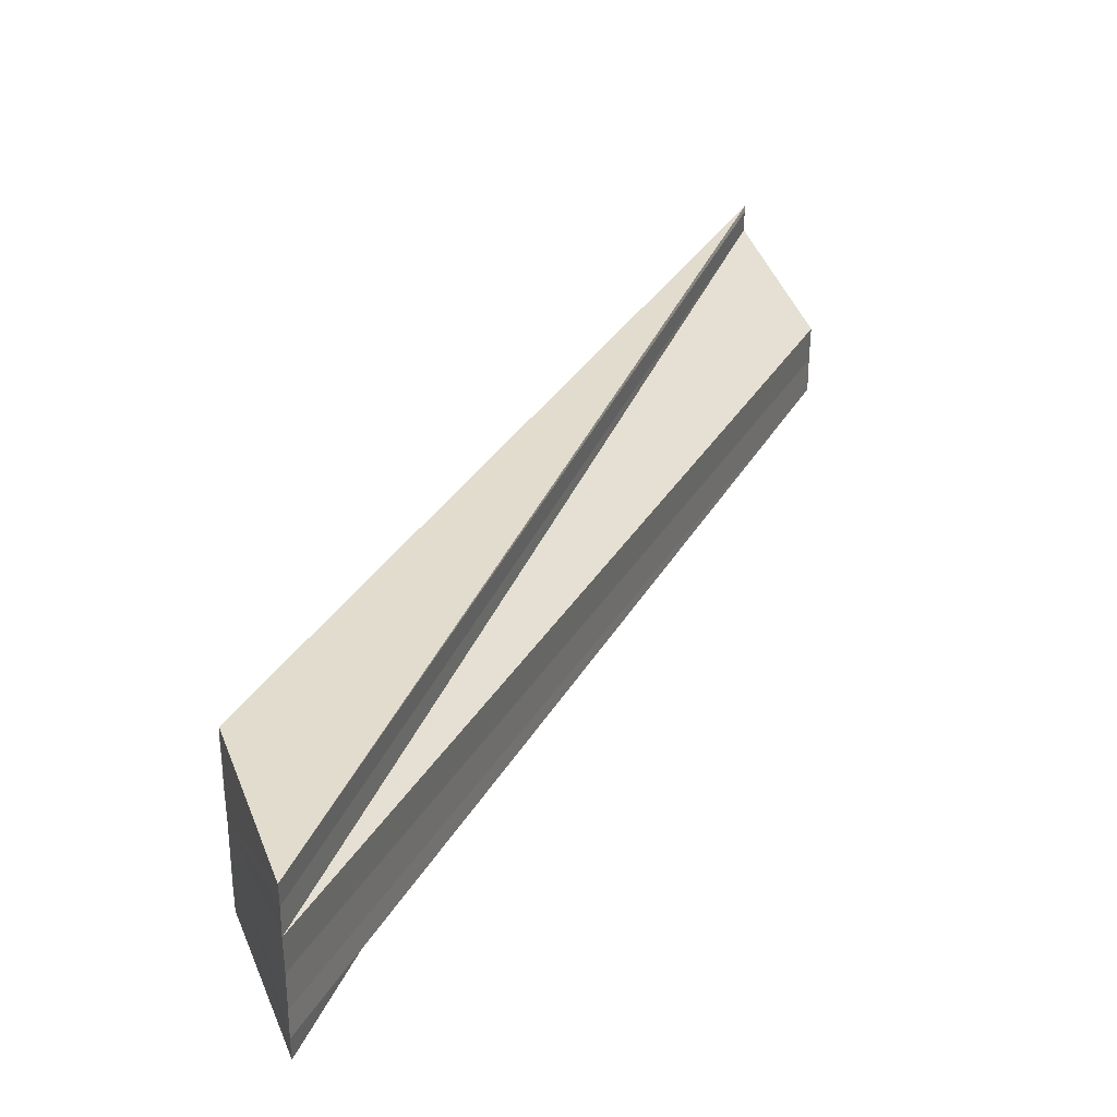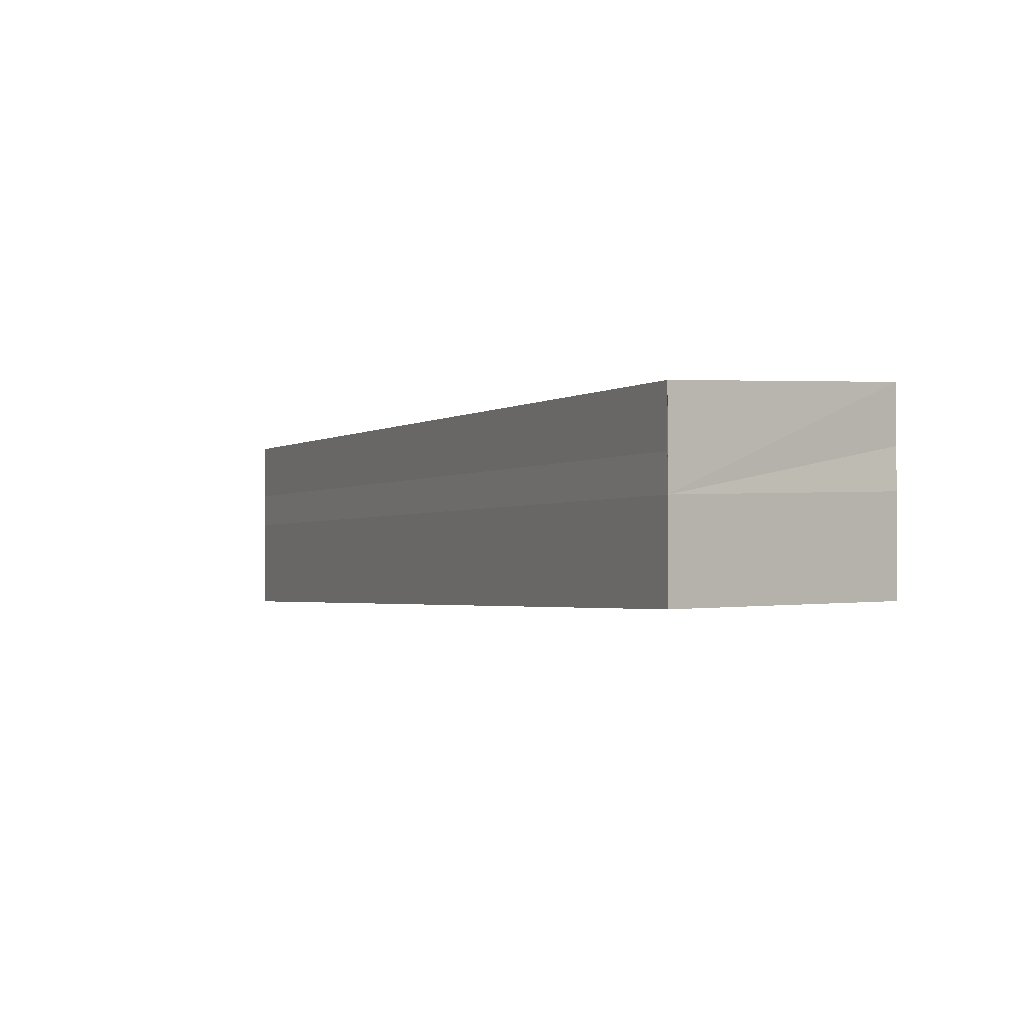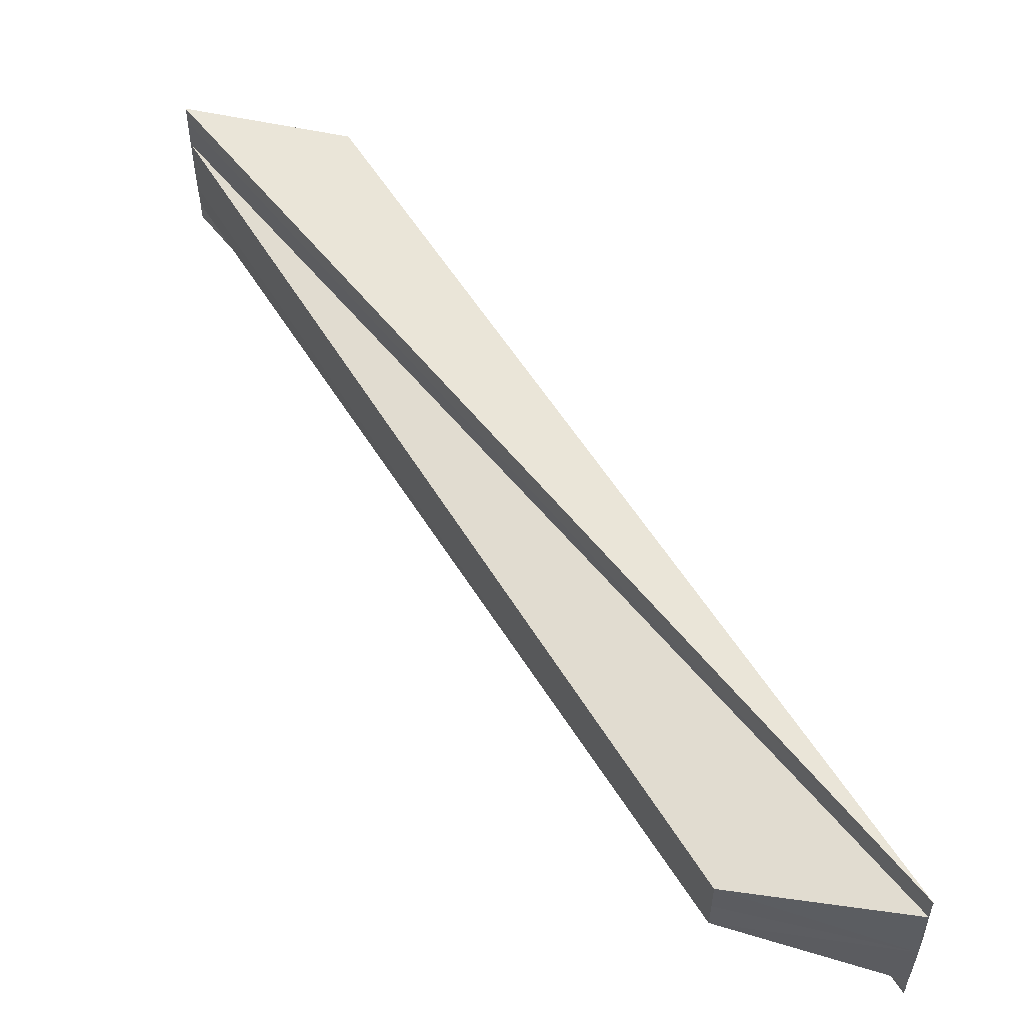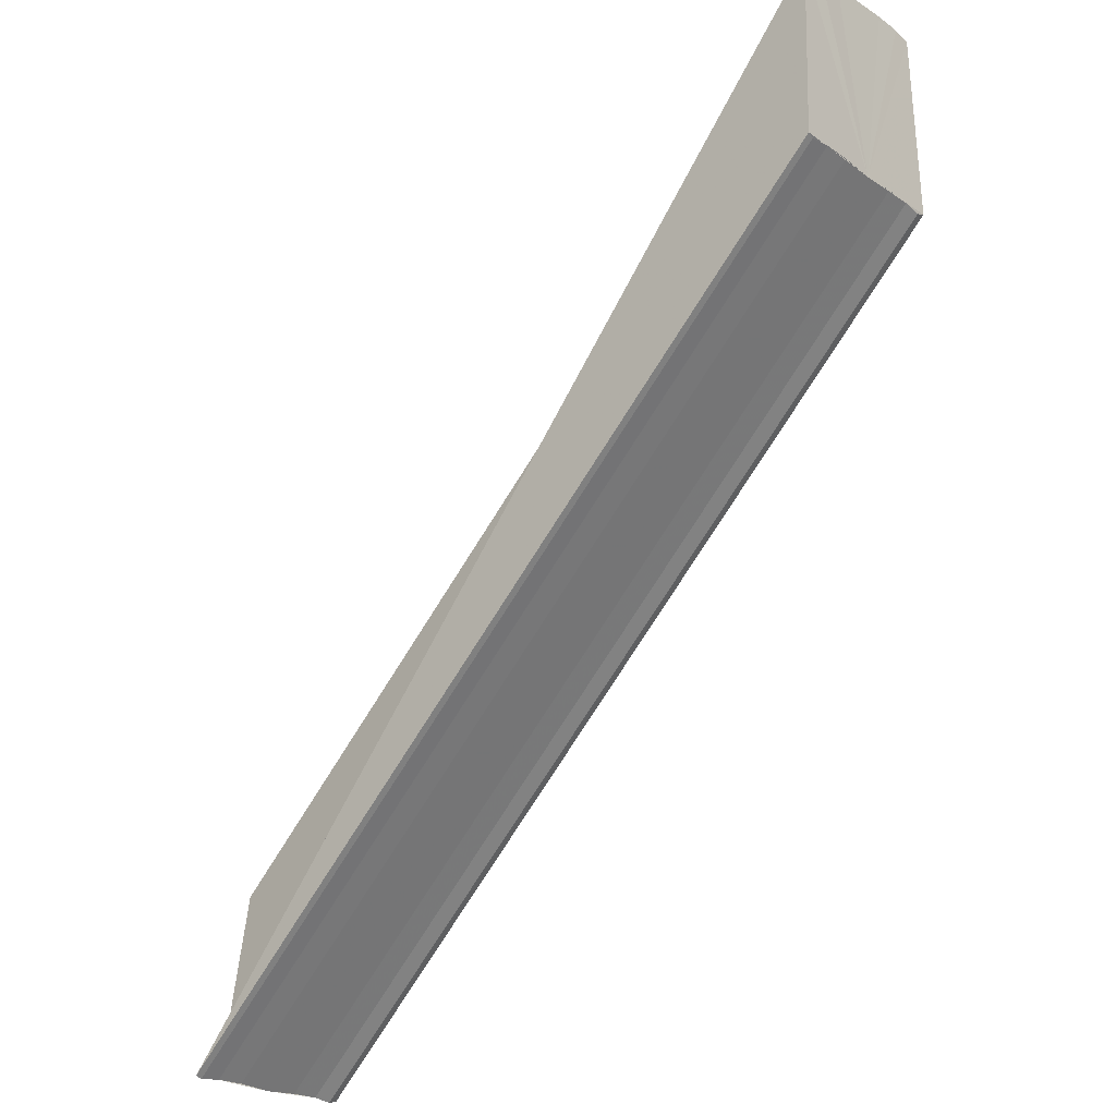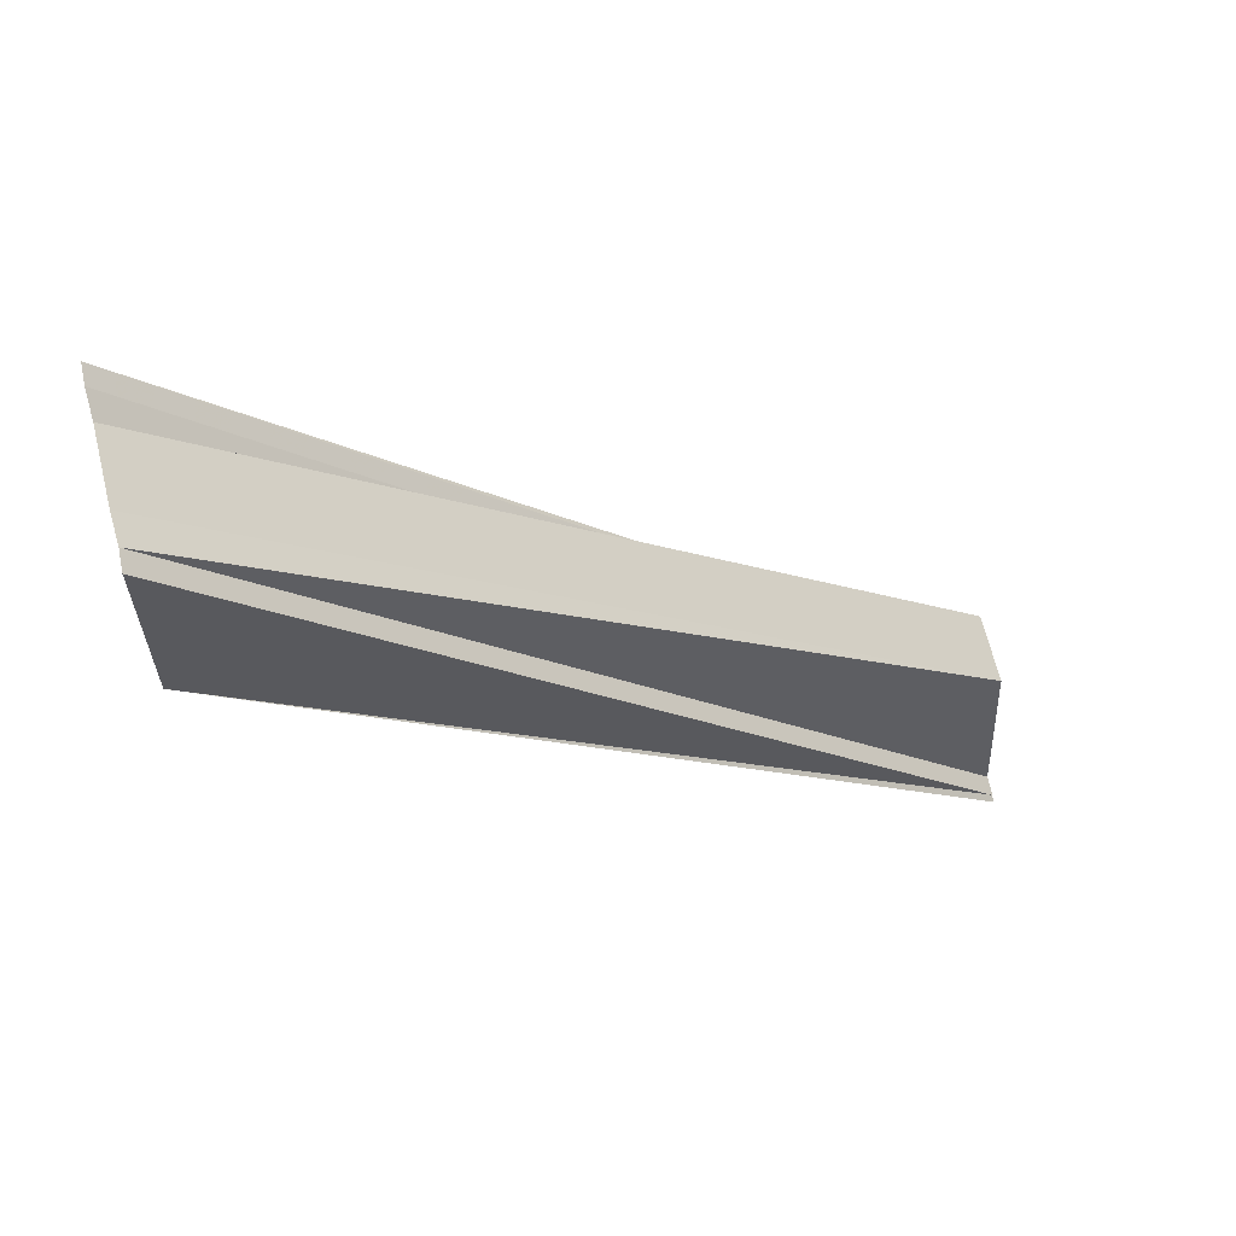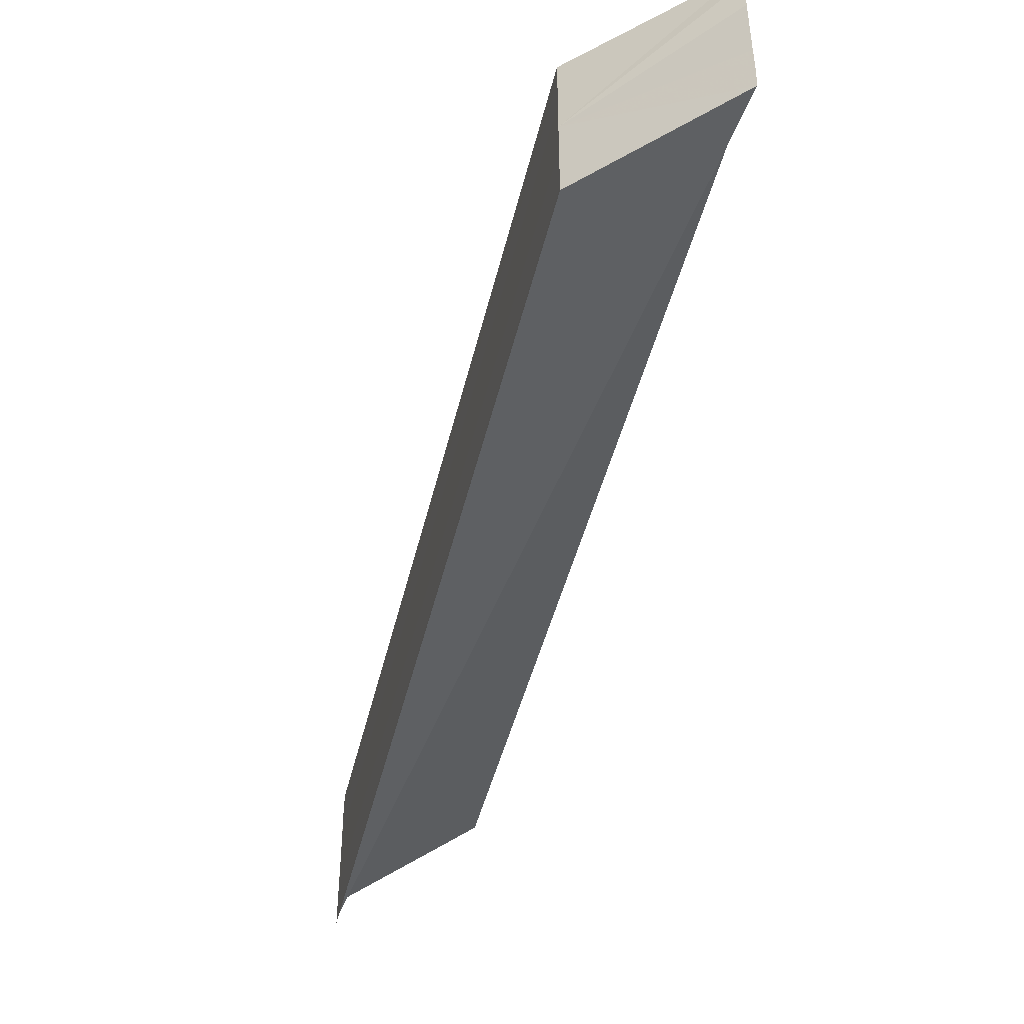
<metadata>
{"format":"obj","ext":"obj","renderer":"f3d","projection":"perspective","resolution":1024,"background":"white","views":[{"elev":32.8,"azim":161.1,"up":"+Z"},{"elev":-1.8,"azim":110.8,"up":"+Z"},{"elev":54.4,"azim":-75.6,"up":"+Z"},{"elev":-22.1,"azim":40.4,"up":"+Y"},{"elev":65.9,"azim":165.8,"up":"+Y"},{"elev":-46.0,"azim":121.6,"up":"+Z"}]}
</metadata>
<code>
o 10965
v 2196 1888 16.9
v 2196 1888 16.9
v 2196 1888 16.9
v 2196 1888 16.9
v 2196 1888 16.9
v 2196 1888 16.9
v 2196 1888 16.9
v 2196 1888 16.9
v 2196 1888 16.9
v 2196 1888 16.9
v 2196 1888 16.9
v 2196 1888 16.9
v 2196 1888 16.9
v 2196 1888 16.9
v 2196 1888 16.9
v 2196 1888 16.9
v 2196 1888 16.9
v 2196 1888 16.9
v 2196 1888 16.9
v 2196 1888 16.9
v 2196 1888 16.9
v 2196 1888 16.9
v 2196 1888 16.9
v 2196 1888 16.9
v 2196 1888 16.9
v 2196 1888 16.9
v 2196 1888 16.9
v 2196 1888 16.91
v 2196 1888 16.9
v 2196 1888 16.9
v 2196 1888 16.91
v 2196 1888 16.9
v 2196 1888 16.91
v 2196 1888 16.91
v 2196 1888 16.91
v 2196 1888 16.9
v 2196 1888 16.9
v 2196 1888 16.9
v 2196 1888 16.9
v 2196 1888 16.9
v 2196 1888 16.9
v 2196 1888 16.91
v 2196 1888 16.9
v 2196 1888 16.9
v 2196 1888 16.9
v 2196 1888 16.9
v 2196 1888 16.9
v 2196 1888 16.9
v 2196 1888 16.9
v 2196 1888 16.9
v 2196 1888 16.9
v 2196 1888 16.9
v 2196 1888 16.9
v 2196 1888 16.9
v 2196 1888 16.9
v 2196 1888 16.9
v 2196 1888 16.9
v 2196 1888 16.9
v 2196 1888 16.9
f 1 2 3
f 4 2 5
f 6 7 8
f 7 9 10
f 9 11 12
f 10 13 12
f 12 14 15
f 8 16 17
f 18 16 10
f 19 16 18
f 20 19 18
f 20 15 21
f 20 21 22
f 20 22 23
f 20 23 24
f 20 24 25
f 20 25 26
f 20 26 27
f 20 27 28
f 29 19 20
f 30 31 27
f 32 31 33
f 34 30 35
f 36 29 20
f 37 30 38
f 30 37 39
f 40 37 41
f 42 43 39
f 44 43 45
f 46 47 44
f 39 47 48
f 47 49 48
f 48 49 36
f 49 29 36
f 29 50 51
f 52 53 46
f 29 53 54
f 54 53 55
f 56 54 52
f 29 54 57
f 17 57 56
f 57 54 58
f 29 57 16
f 16 57 59

</code>
